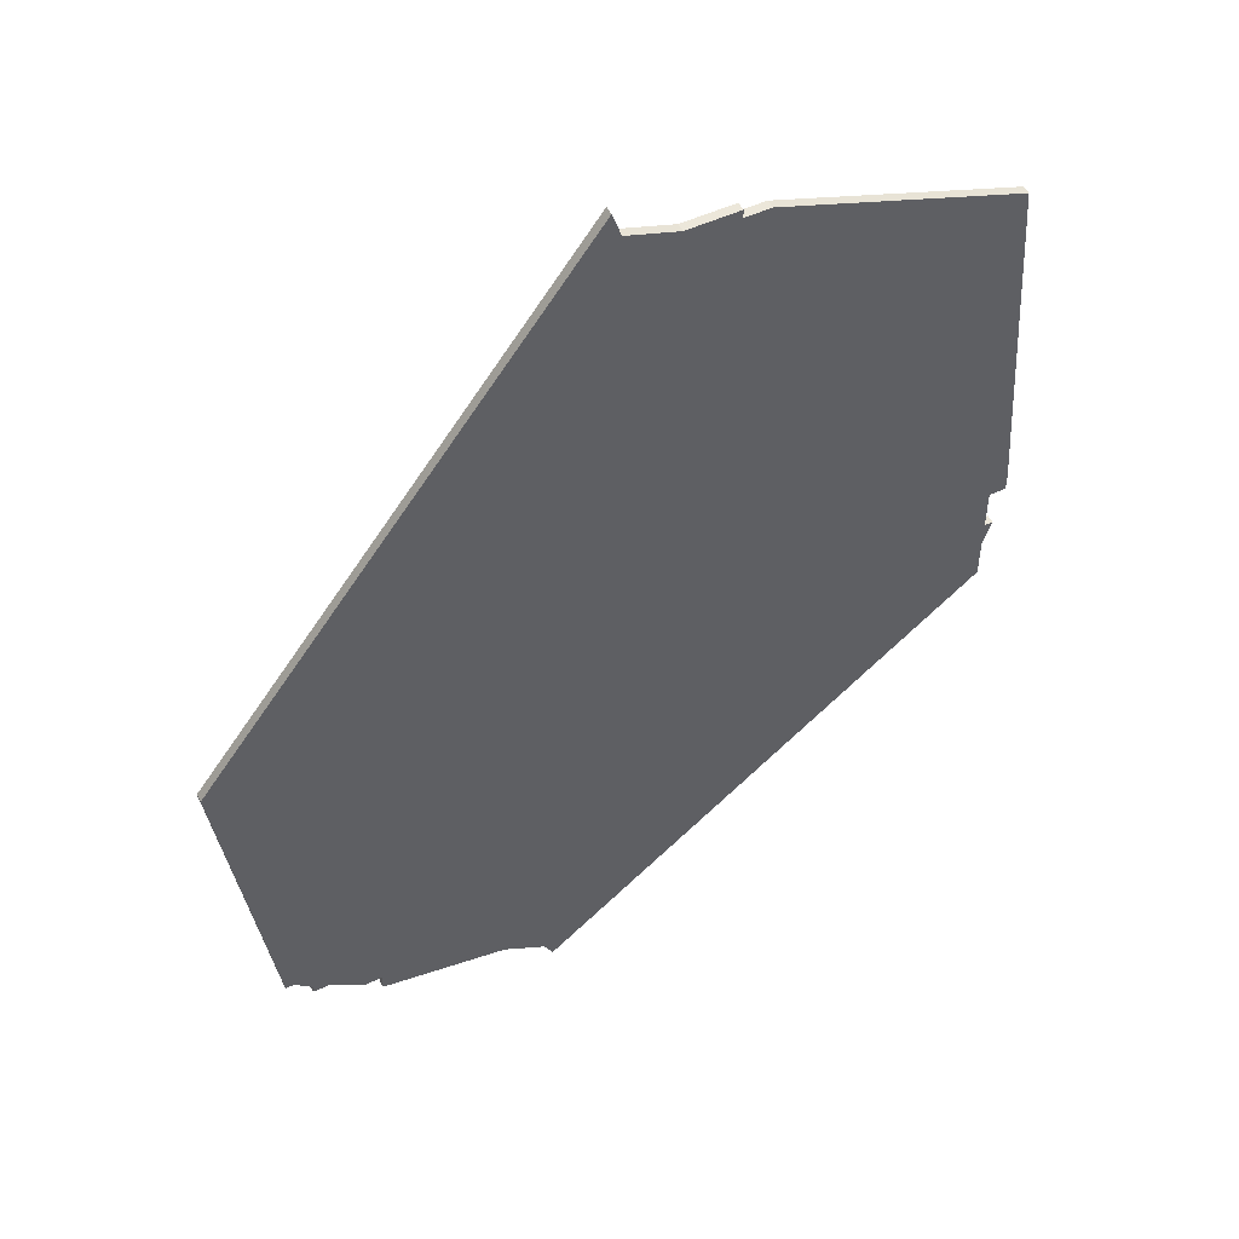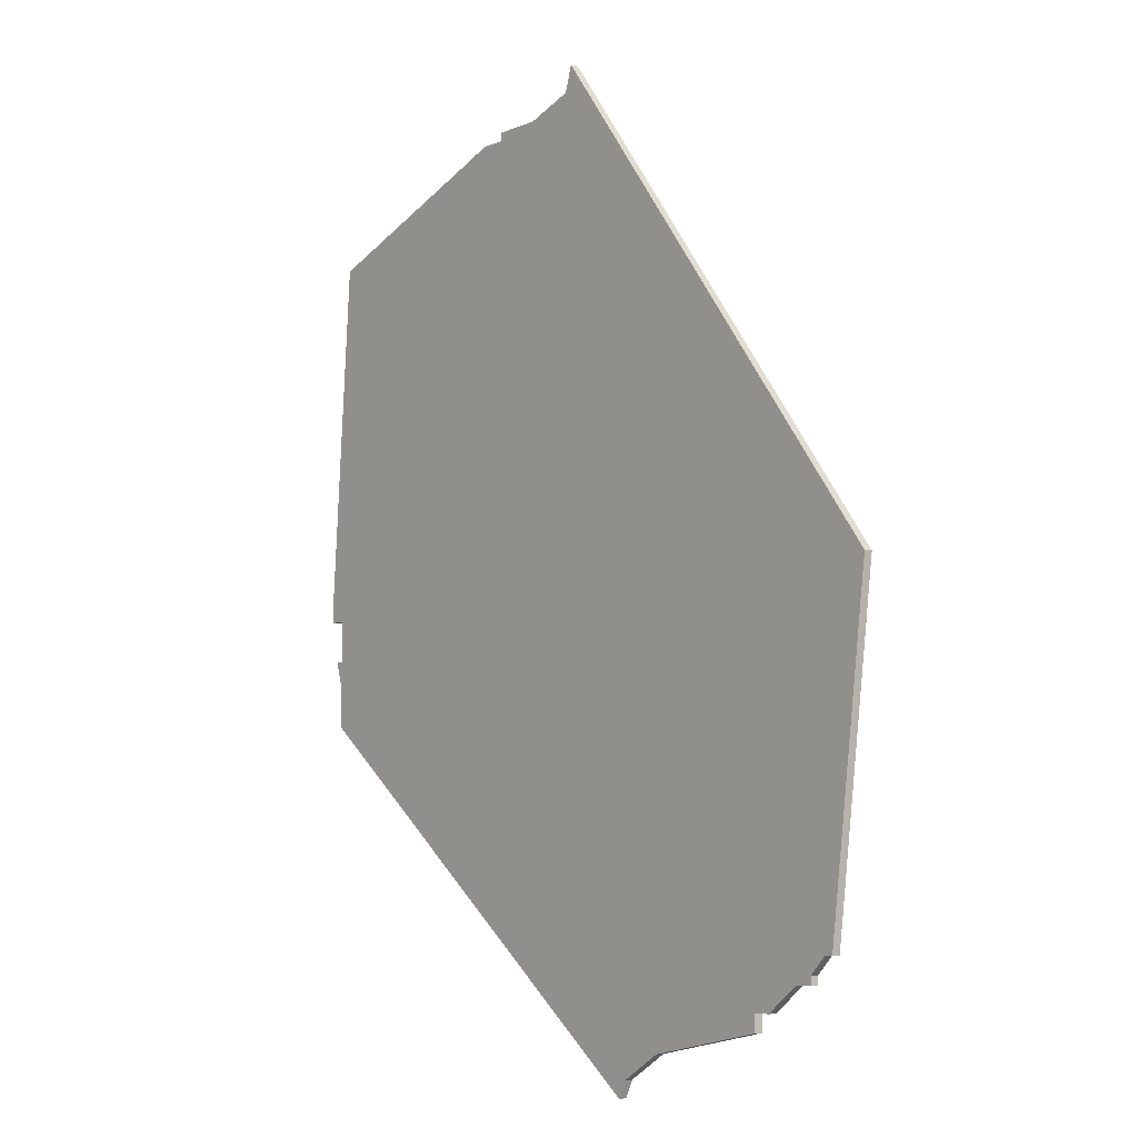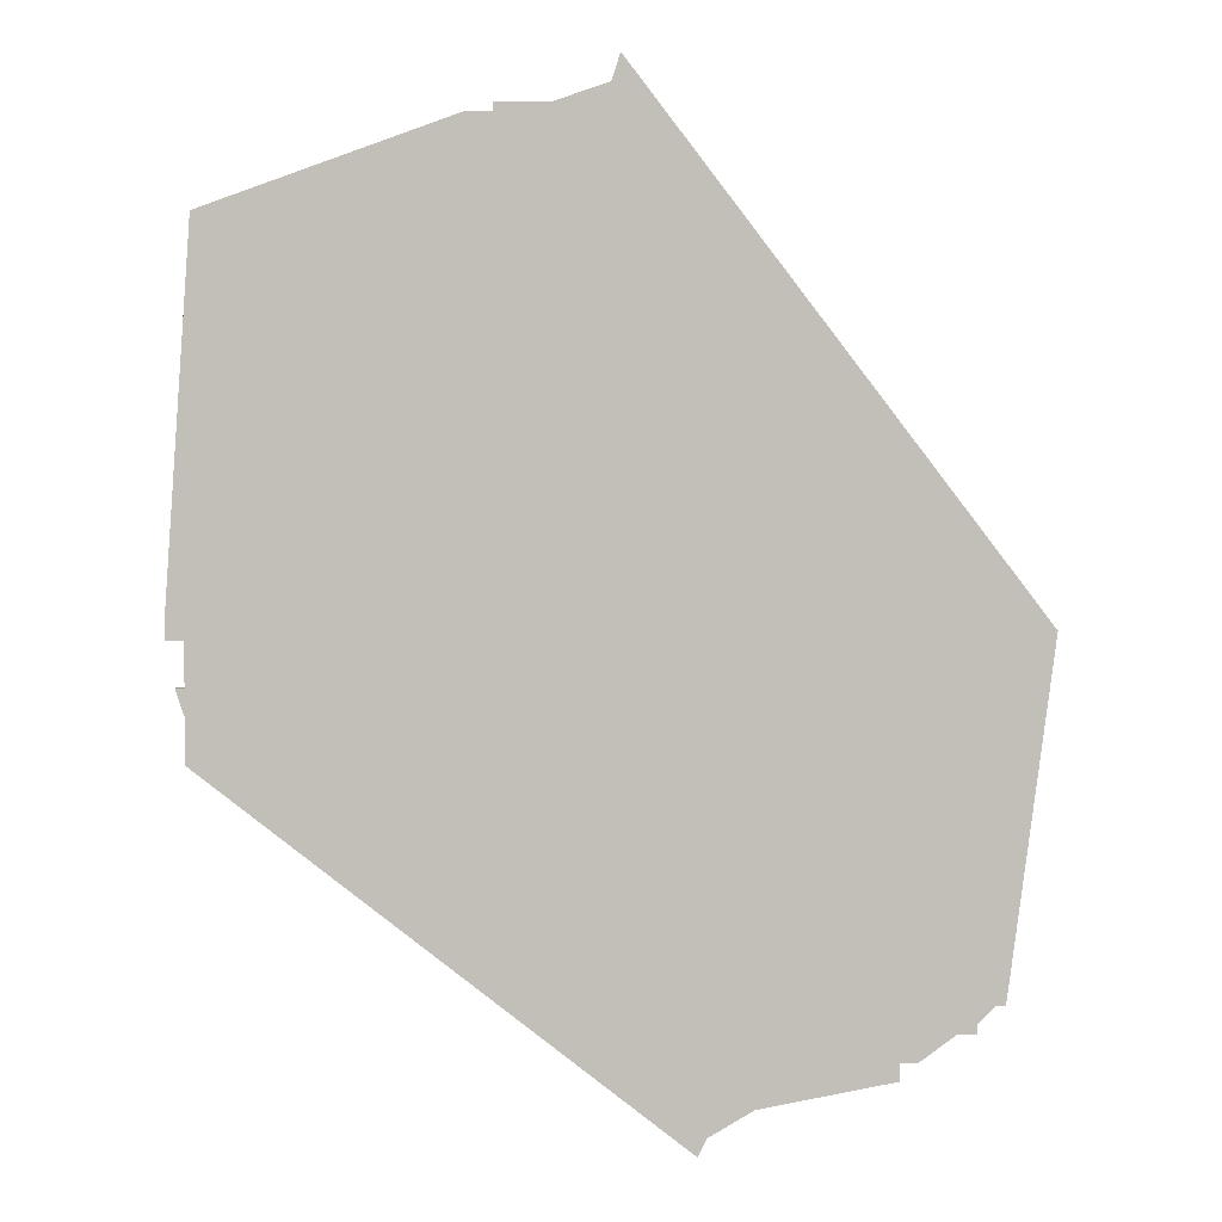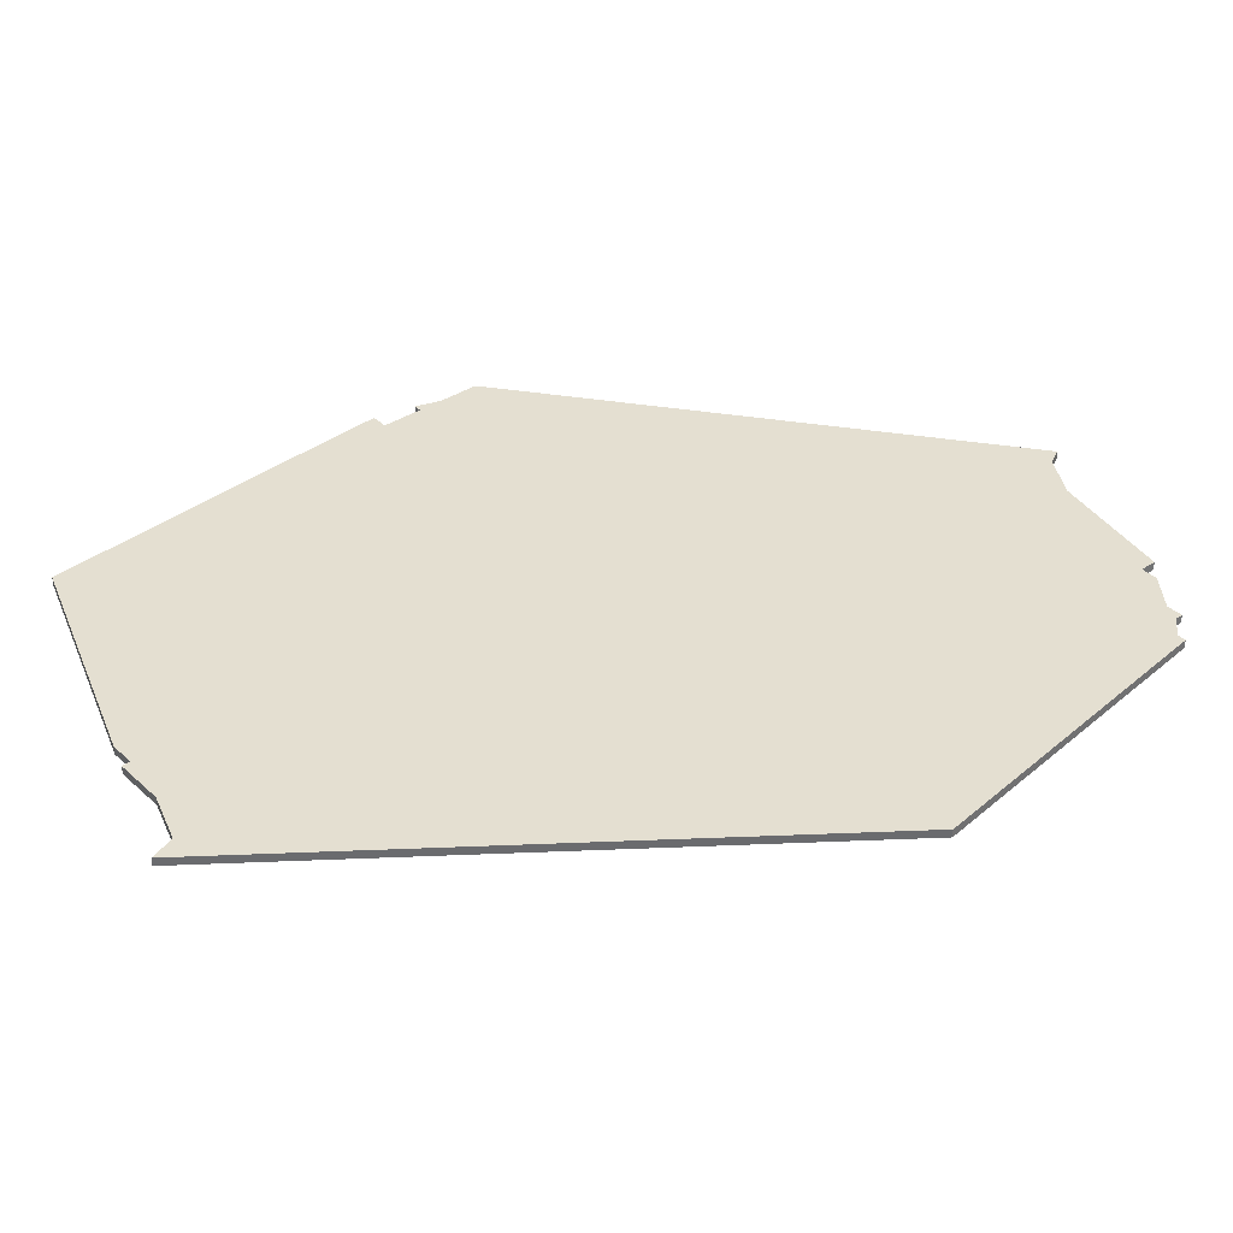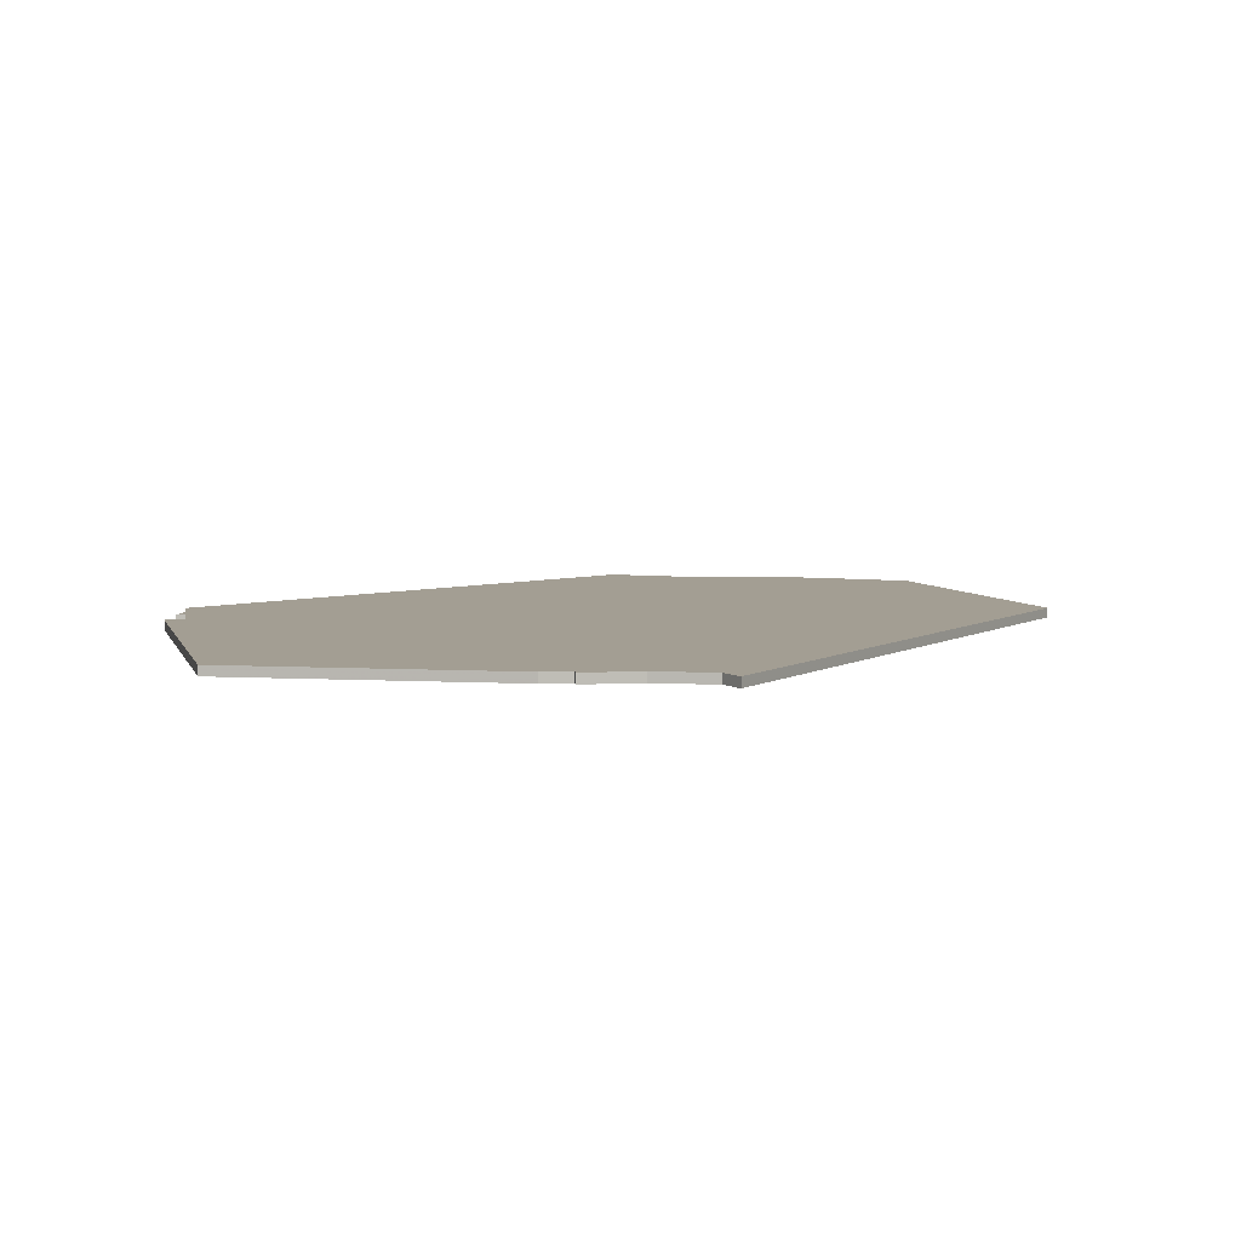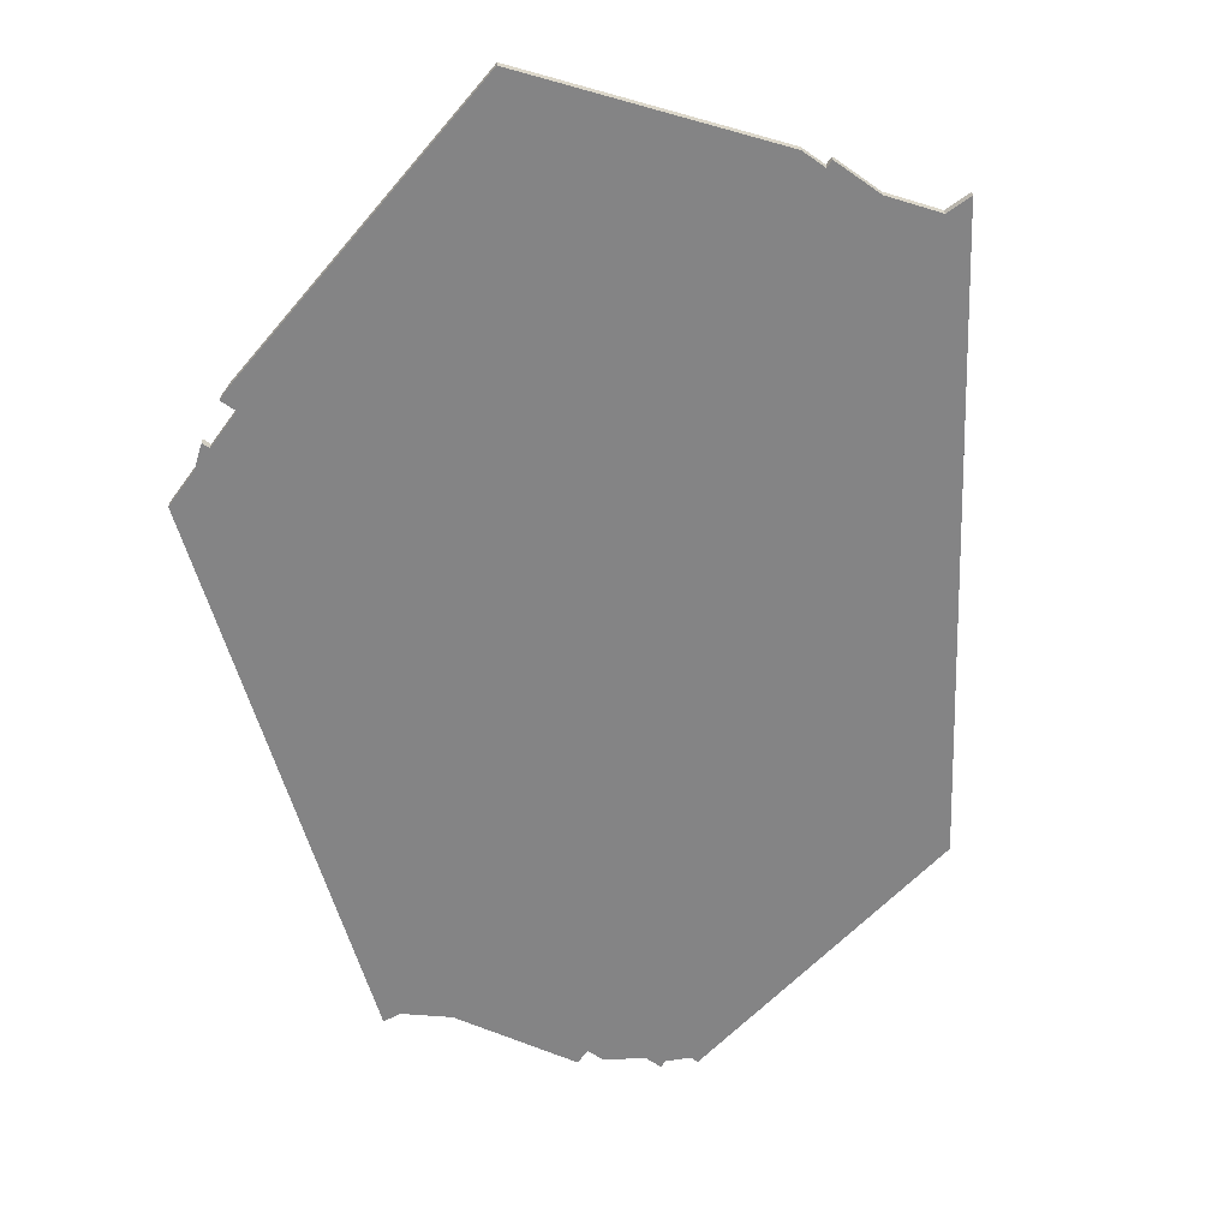
<metadata>
{"format":"obj","ext":"obj","renderer":"f3d","projection":"perspective","resolution":1024,"background":"white","views":[{"elev":51.7,"azim":-26.7,"up":"+Y"},{"elev":-6.1,"azim":-129.0,"up":"+Y"},{"elev":3.5,"azim":-179.8,"up":"+Y"},{"elev":36.8,"azim":-130.4,"up":"+Z"},{"elev":5.2,"azim":171.0,"up":"+Z"},{"elev":-61.5,"azim":144.3,"up":"+Z"}]}
</metadata>
<code>
v 4195 -1235 0
v 4195 -1235 1
v 4170 -1224 0
v 4170 -1224 1
v 4178 -1230 0
v 4178 -1230 1
v 4169 -1224 0
v 4169 -1224 1
v 4210 -1129 0
v 4210 -1129 1
v 4201 -1240 0
v 4201 -1240 1
v 4209 -1126 0
v 4209 -1126 1
v 4225 -1132 0
v 4225 -1132 1
v 4200 -1238 0
v 4200 -1238 1
v 4216 -1131 0
v 4216 -1131 1
v 4174 -1227 0
v 4174 -1227 1
v 4256 -1184 0
v 4256 -1184 1
v 4256 -1186 0
v 4256 -1186 1
v 4222 -1132 0
v 4222 -1132 1
v 4222 -1131 0
v 4222 -1131 1
v 4255 -1191 0
v 4255 -1191 1
v 4164 -1185 0
v 4164 -1185 1
v 4172 -1226 0
v 4172 -1226 1
v 4172 -1227 0
v 4172 -1227 1
v 4180 -1232 0
v 4180 -1232 1
v 4180 -1230 0
v 4180 -1230 1
v 4254 -1199 0
v 4254 -1199 1
v 4254 -1191 0
v 4254 -1191 1
v 4254 -1194 0
v 4254 -1194 1
v 4254 -1186 0
v 4254 -1186 1
v 4253 -1142 0
v 4253 -1142 1
f 1 39 41
f 21 41 5
f 17 1 43
f 1 33 45
f 33 1 41
f 3 7 33
f 21 3 33
f 35 21 37
f 35 3 21
f 33 41 21
f 13 9 33
f 43 11 17
f 47 1 45
f 31 47 45
f 45 33 49
f 23 25 49
f 49 33 19
f 9 19 33
f 27 49 19
f 27 19 29
f 49 15 51
f 15 49 27
f 51 23 49
f 43 1 47
f 42 40 2
f 6 42 22
f 44 2 18
f 46 34 2
f 42 2 34
f 34 8 4
f 34 4 22
f 38 22 36
f 22 4 36
f 22 42 34
f 34 10 14
f 18 12 44
f 46 2 48
f 46 48 32
f 50 34 46
f 50 26 24
f 20 34 50
f 34 20 10
f 20 50 28
f 30 20 28
f 52 16 50
f 28 50 16
f 50 24 52
f 48 2 44
f 34 14 33
f 33 14 13
f 8 34 7
f 7 34 33
f 4 8 3
f 3 8 7
f 36 4 35
f 35 4 3
f 38 36 37
f 37 36 35
f 22 38 21
f 21 38 37
f 6 22 5
f 5 22 21
f 42 6 41
f 41 6 5
f 40 42 39
f 39 42 41
f 2 40 1
f 1 40 39
f 18 2 17
f 17 2 1
f 12 18 11
f 11 18 17
f 44 12 43
f 43 12 11
f 48 44 47
f 47 44 43
f 32 48 31
f 31 48 47
f 46 32 45
f 45 32 31
f 50 46 49
f 49 46 45
f 26 50 25
f 25 50 49
f 24 26 23
f 23 26 25
f 52 24 51
f 51 24 23
f 16 52 15
f 15 52 51
f 28 16 27
f 27 16 15
f 30 28 29
f 29 28 27
f 20 30 19
f 19 30 29
f 14 10 13
f 13 10 9
f 10 20 9
f 9 20 19

</code>
